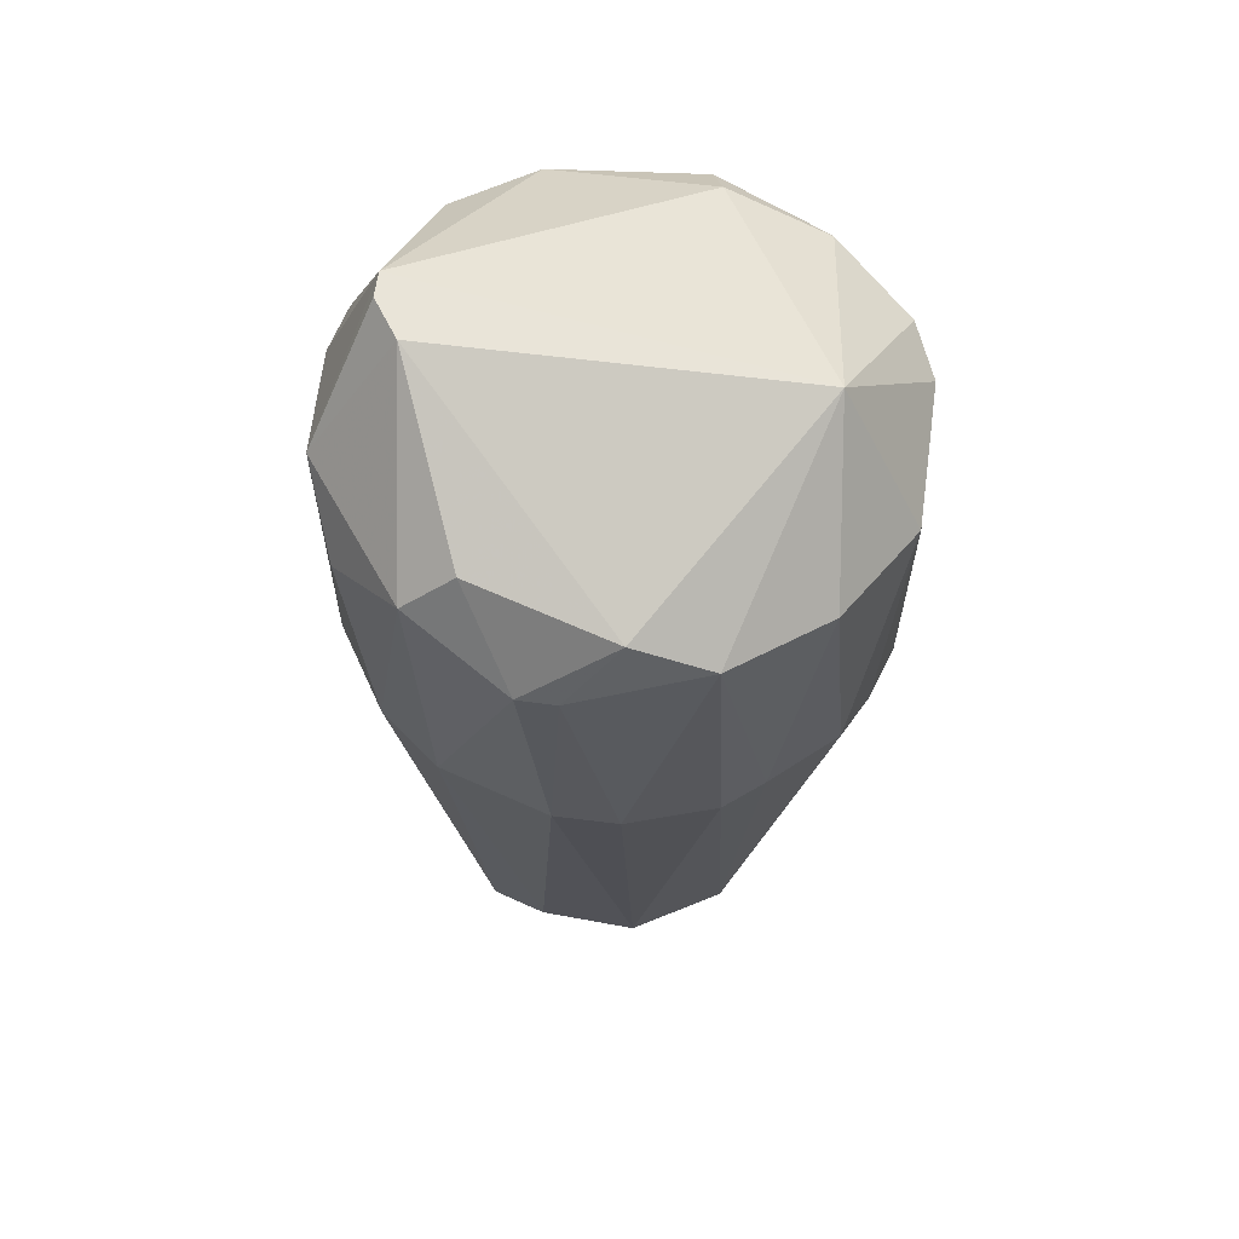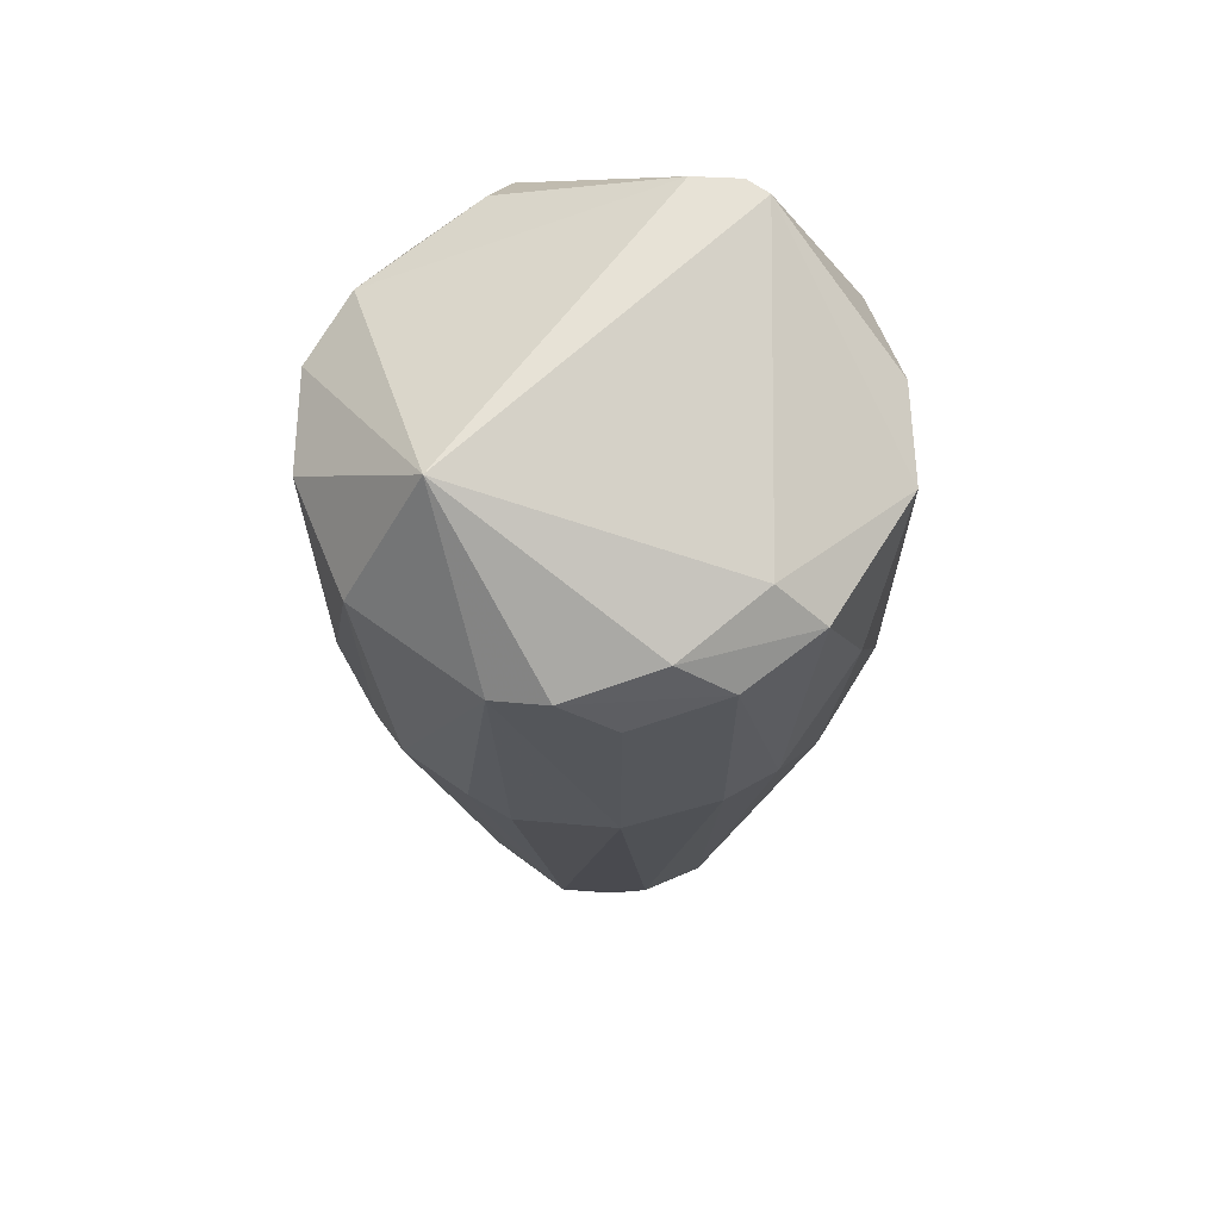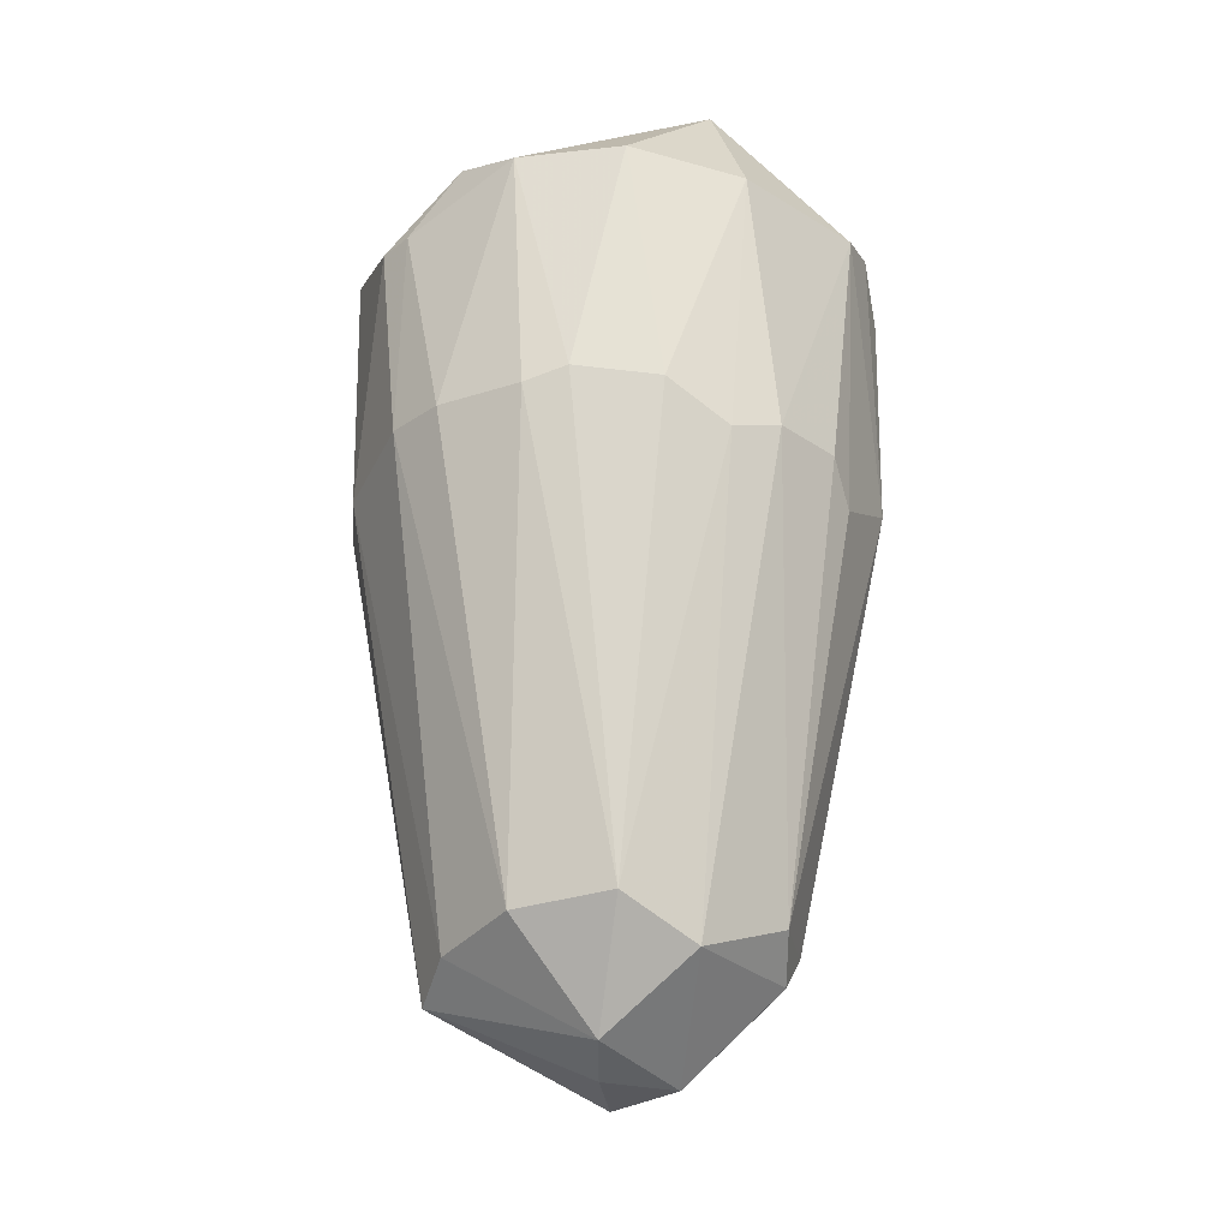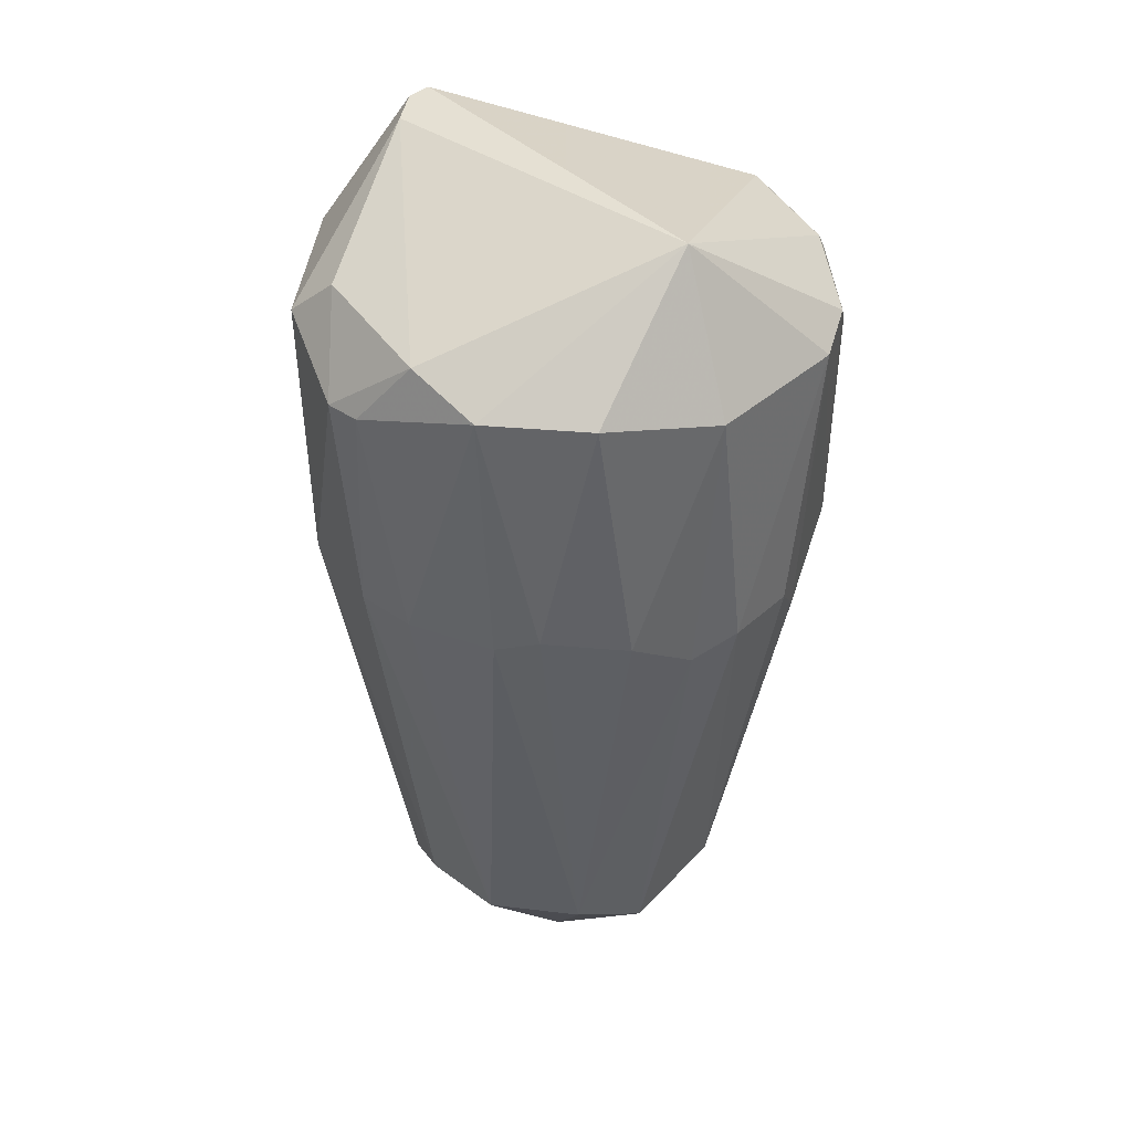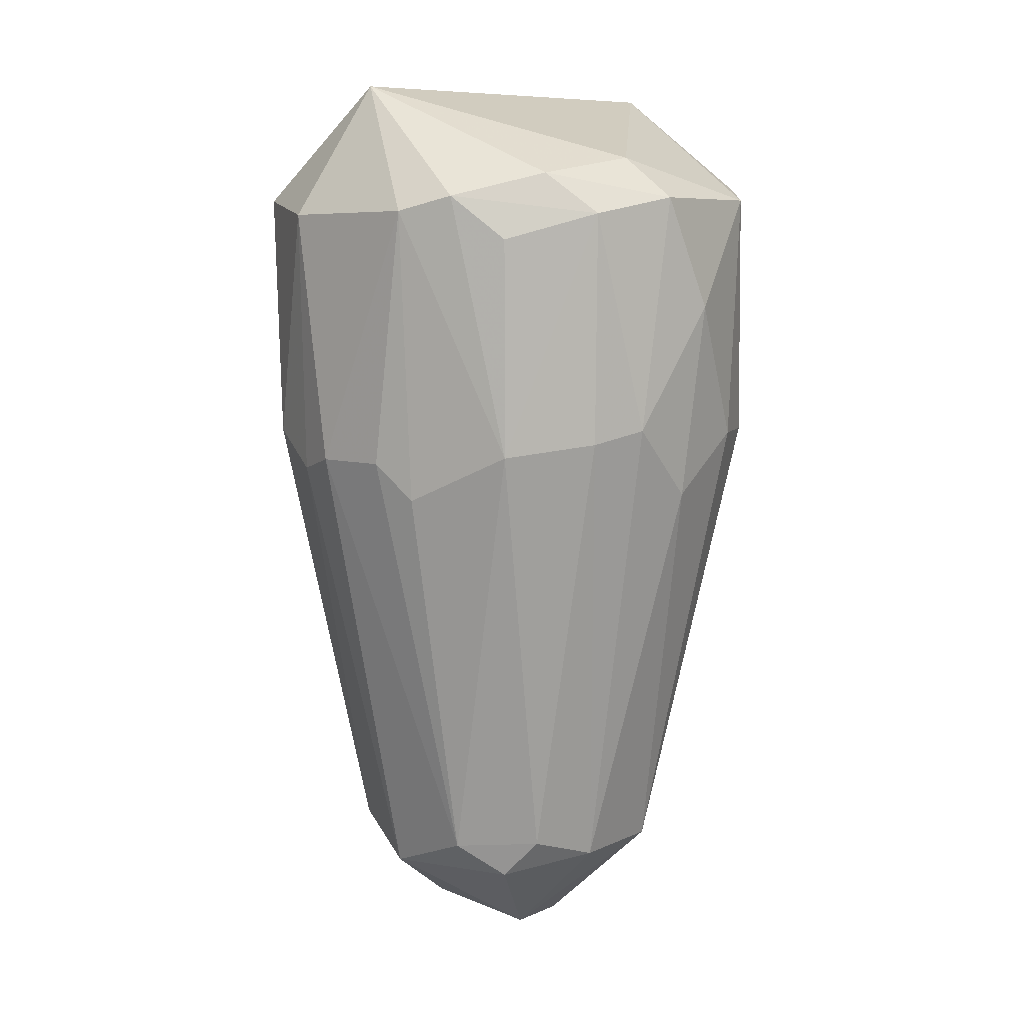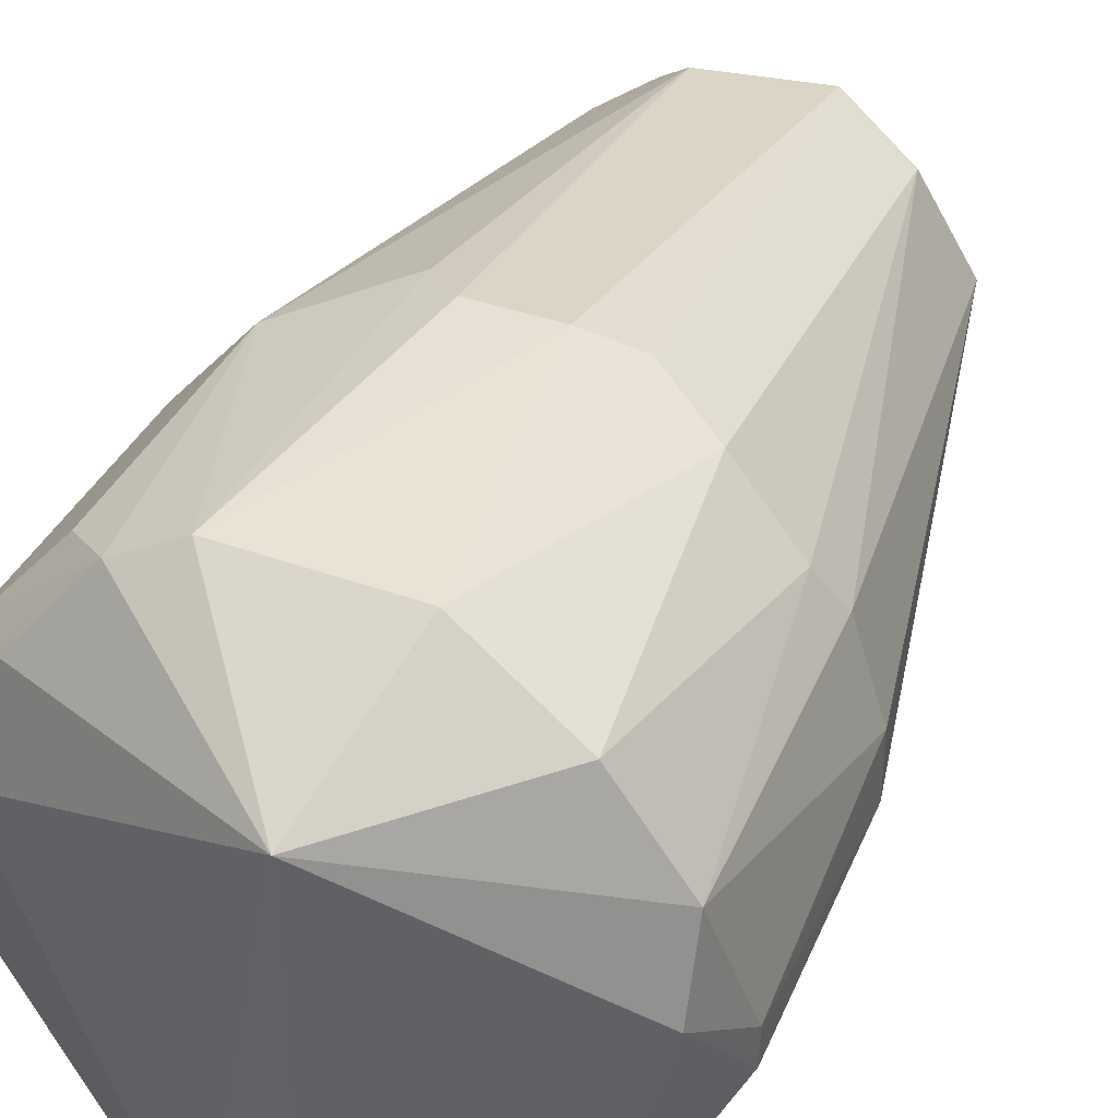
<metadata>
{"format":"obj","ext":"obj","renderer":"f3d","projection":"perspective","resolution":1024,"background":"white","views":[{"elev":59.8,"azim":97.5,"up":"+Z"},{"elev":63.6,"azim":-143.5,"up":"+Z"},{"elev":-28.3,"azim":135.5,"up":"+Z"},{"elev":38.2,"azim":131.8,"up":"+Z"},{"elev":7.5,"azim":-139.8,"up":"+Z"},{"elev":40.5,"azim":23.9,"up":"+Y"}]}
</metadata>
<code>
v -0.01046 0.003408 -0.04727
v 0.01824 -0.0008 -0.000878
v 0.01816 -0.003321 -0.000973
v -0.01739 0.003445 0.001801
v -0.002895 -0.01763 -0.01277
v 0.005507 0.01767 0.000633
v 0.01119 0.002518 -0.04679
v 0.000493 -0.01326 0.00997
v 0.008483 -0.007942 -0.04949
v -0.004487 0.01654 -0.01957
v -0.01267 -0.01227 -0.01466
v 0.01044 -0.01492 -0.002091
v 0.003156 0.01247 0.00997
v 0.002984 0.0101 -0.04885
v -0.005385 -0.008326 -0.04882
v 0.01447 0.01076 -0.01463
v -0.01122 0.01424 -0.001159
v -0.01229 -0.01188 0.002674
v -0.01687 -0.004906 -0.01544
v -0.01517 0.009095 -0.01546
v 0.002197 0.000902 -0.0546
v 0.01663 0.00769 0.001777
v 0.01796 -0.001619 -0.01537
v -0.006184 0.008364 -0.04865
v 0.006209 0.01647 -0.01795
v 0.01188 -0.013 -0.01635
v 0.01412 -0.006771 0.004404
v 0.003797 -0.01743 -0.01455
v -0.002886 -0.01758 -0.000213
v 0.000468 -0.01084 -0.04716
v -0.0104 -0.003298 -0.04713
v -0.008033 0.01622 0.001823
v -0.01412 0.004339 0.004614
v -0.0165 -0.006746 0.001758
v -0.01684 0.000868 -0.01958
v 0.007976 0.008385 -0.04622
v -0.002103 -0.002539 -0.05477
v -0.01104 0.01401 -0.0163
v 0.01796 0.002541 -0.01537
v 0.01236 0.01363 0.001755
v 0.01518 -0.00895 -0.01633
v 0.005553 -0.01688 0.001676
v -0.002037 0.01759 -0.01703
v -0.003712 0.01092 -0.04629
v -0.001278 -0.01326 0.00997
v 0.01479 -0.01006 0.001551
v -0.006064 -0.01627 -0.01635
v 0.01036 0.01489 -0.01545
v -0.0046 0.0178 0.000807
v -0.006257 -0.01678 -0.000147
v 0.01667 0.0026 0.003548
v 0.003156 -0.01149 0.00997
v -0.002934 0.002601 -0.05442
v -0.01547 0.009278 0.000637
v 0.002988 0.01767 -0.017
v -0.01811 4.5e-05 -0.005976
v -0.01689 0.005827 -0.01461
v -0.008612 0.007476 -0.04598
v 0.01608 0.008261 -0.01547
v 0.01041 -0.004095 -0.04773
v 0.004691 0.003417 -0.05324
v 0.006253 -0.01649 -0.01626
v -0.01225 0.01107 0.003441
v -0.01513 -0.008981 -0.01548
f 34 19 64
f 2 3 23
f 5 28 29
f 28 5 30
f 15 11 31
f 11 18 34
f 33 4 34
f 31 19 35
f 1 31 35
f 14 25 36
f 21 9 37
f 30 15 37
f 9 30 37
f 15 31 37
f 17 32 38
f 22 2 39
f 2 23 39
f 23 7 39
f 6 13 40
f 13 22 40
f 22 16 40
f 23 3 41
f 26 9 41
f 29 28 42
f 14 24 44
f 38 10 44
f 10 43 44
f 8 13 45
f 13 33 45
f 34 18 45
f 33 34 45
f 42 8 45
f 29 42 45
f 12 26 46
f 3 27 46
f 41 3 46
f 26 41 46
f 42 12 46
f 11 15 47
f 30 5 47
f 15 30 47
f 25 6 48
f 16 36 48
f 36 25 48
f 6 40 48
f 40 16 48
f 13 6 49
f 32 13 49
f 10 38 49
f 38 32 49
f 43 10 49
f 18 11 50
f 5 29 50
f 45 18 50
f 29 45 50
f 11 47 50
f 47 5 50
f 3 2 51
f 2 22 51
f 22 13 51
f 27 3 51
f 27 51 52
f 13 8 52
f 8 42 52
f 46 27 52
f 42 46 52
f 51 13 52
f 24 14 53
f 1 24 53
f 31 1 53
f 21 37 53
f 37 31 53
f 32 17 54
f 17 38 54
f 38 20 54
f 6 25 55
f 25 14 55
f 14 44 55
f 44 43 55
f 49 6 55
f 43 49 55
f 19 34 56
f 34 4 56
f 35 19 56
f 35 56 57
f 20 1 57
f 1 35 57
f 4 54 57
f 54 20 57
f 56 4 57
f 1 20 58
f 24 1 58
f 20 38 58
f 44 24 58
f 38 44 58
f 16 22 59
f 7 36 59
f 36 16 59
f 39 7 59
f 22 39 59
f 7 23 60
f 23 41 60
f 41 9 60
f 9 21 61
f 36 7 61
f 14 36 61
f 53 14 61
f 21 53 61
f 7 60 61
f 60 9 61
f 9 26 62
f 26 12 62
f 30 9 62
f 28 30 62
f 12 42 62
f 42 28 62
f 13 32 63
f 33 13 63
f 4 33 63
f 54 4 63
f 32 54 63
f 31 11 64
f 19 31 64
f 11 34 64

</code>
